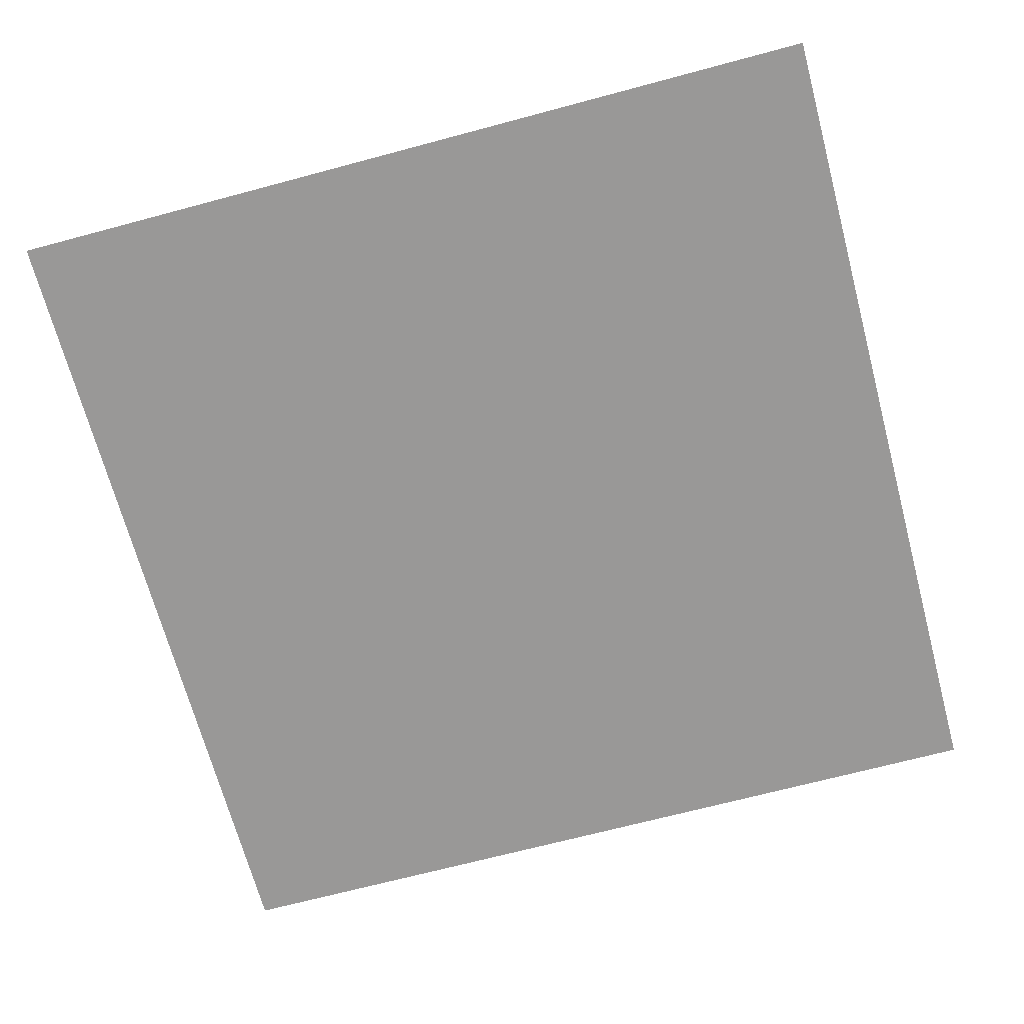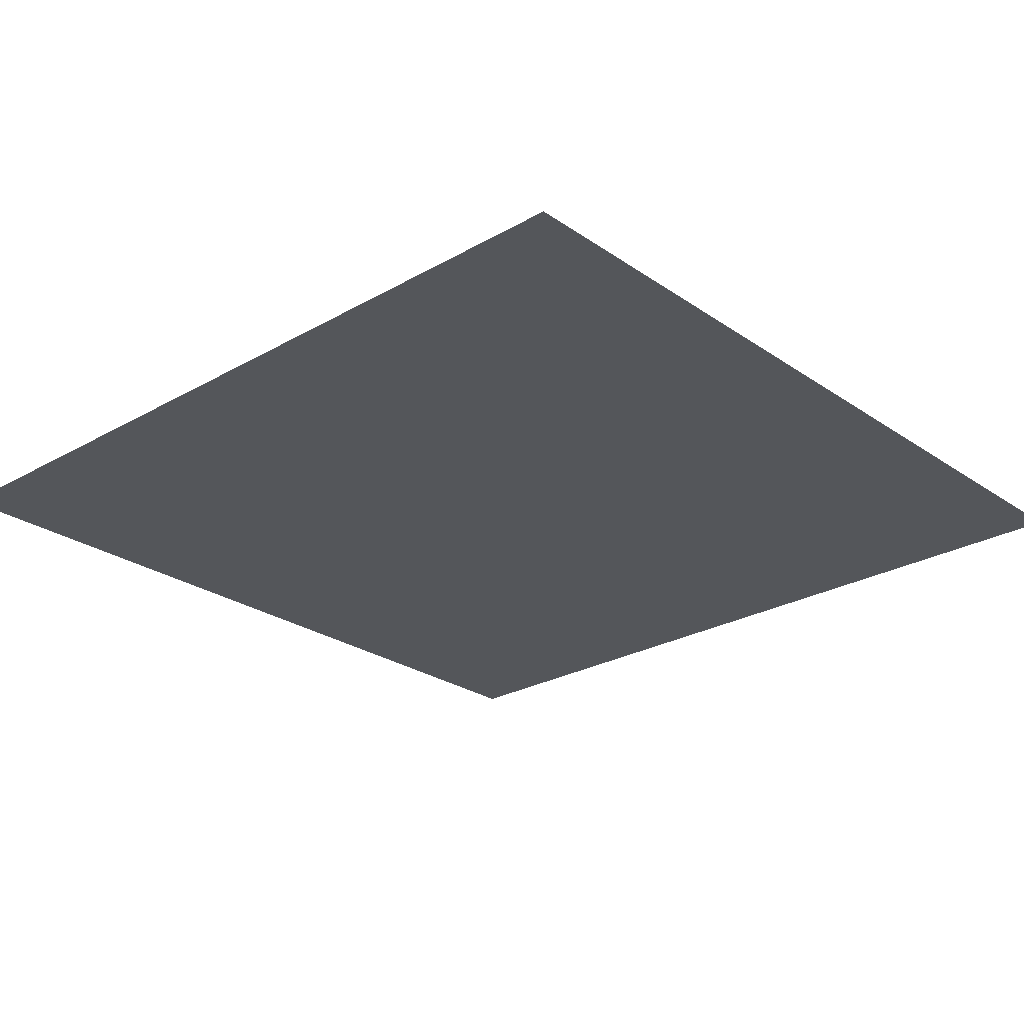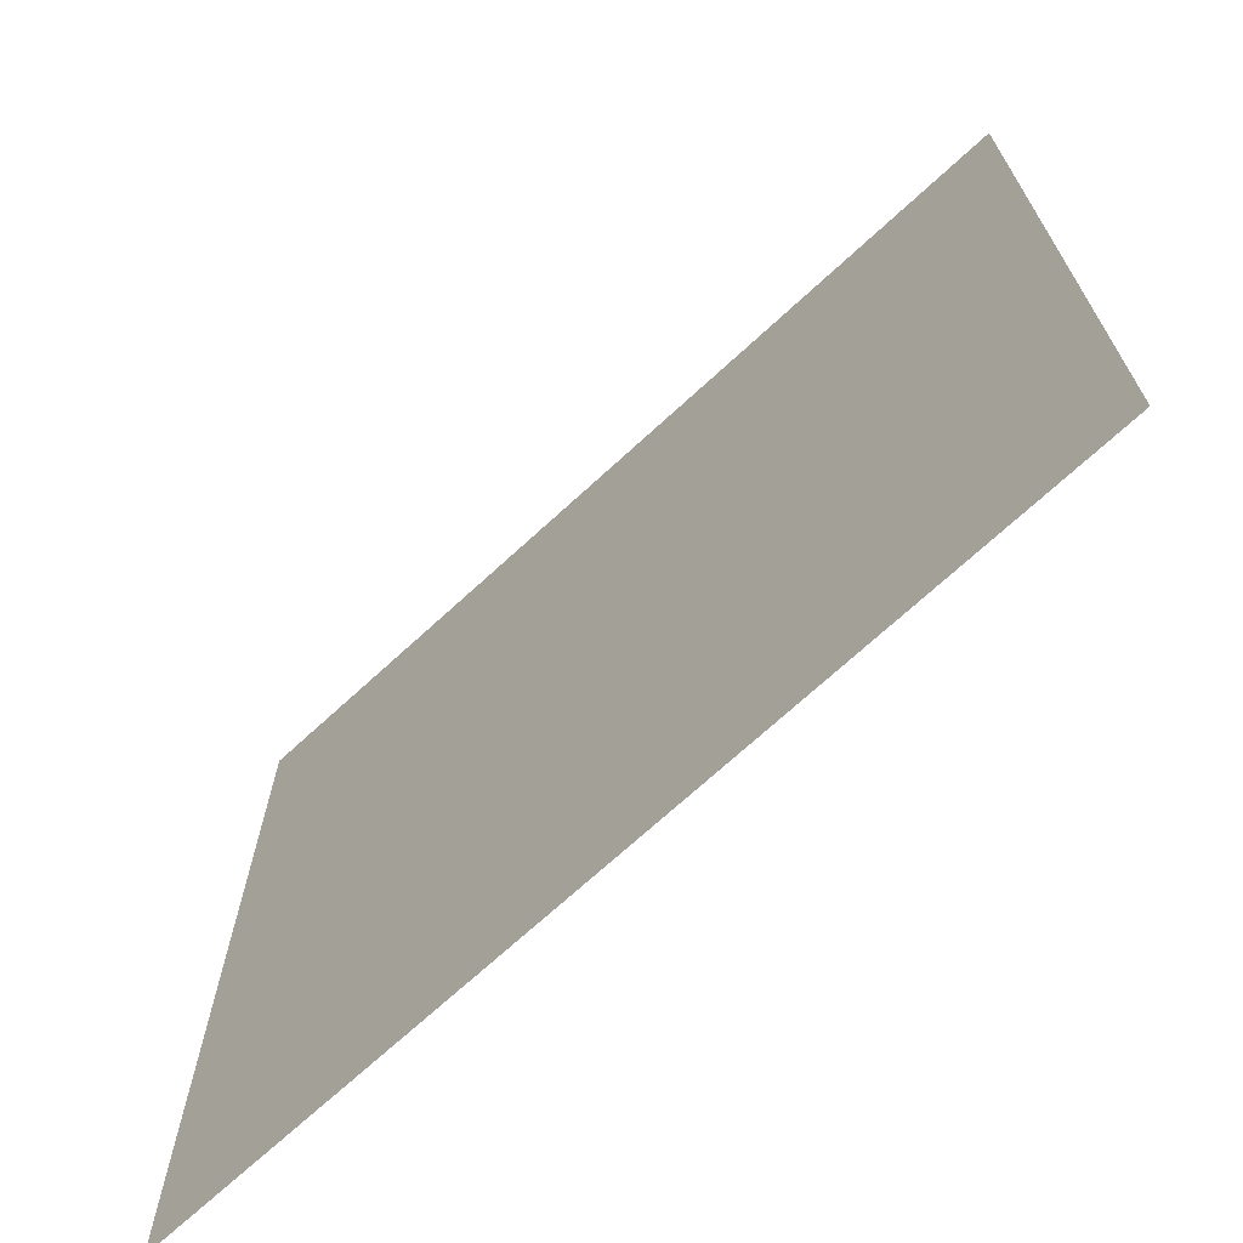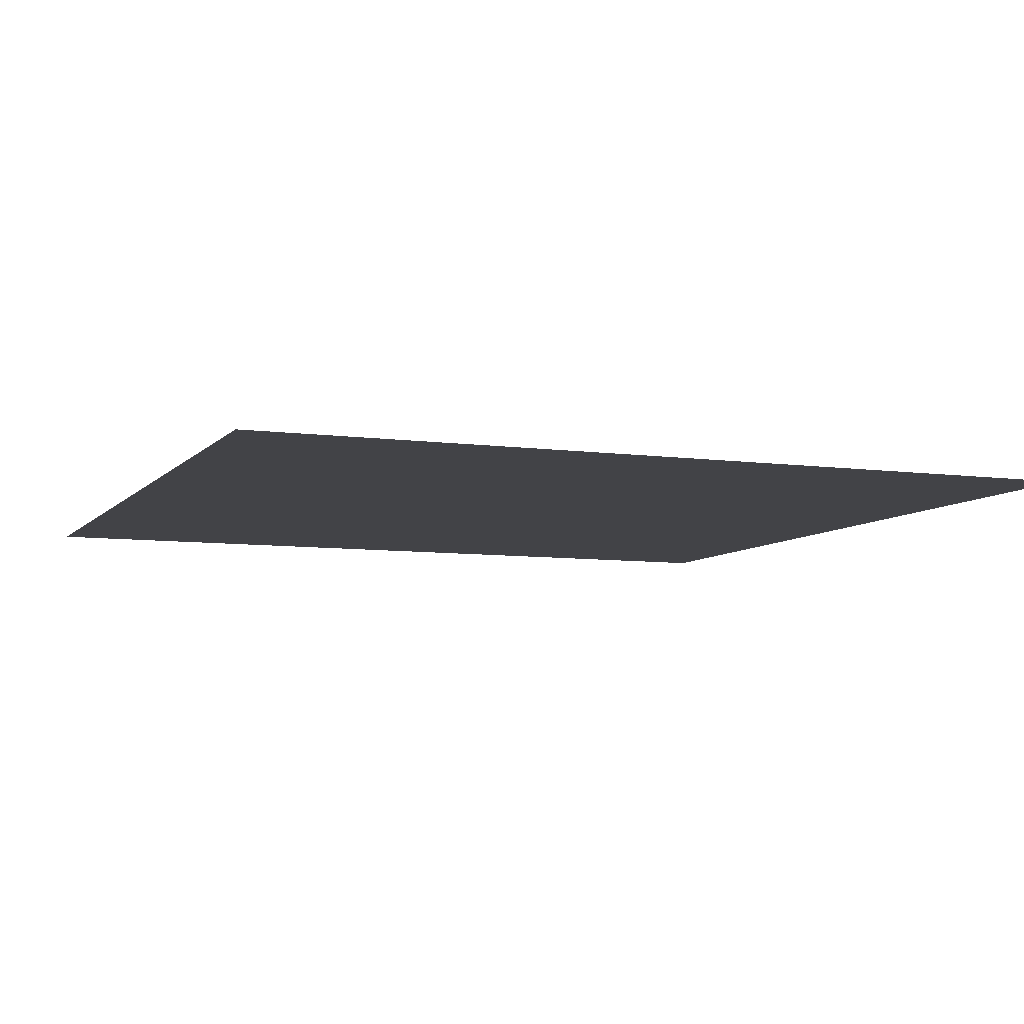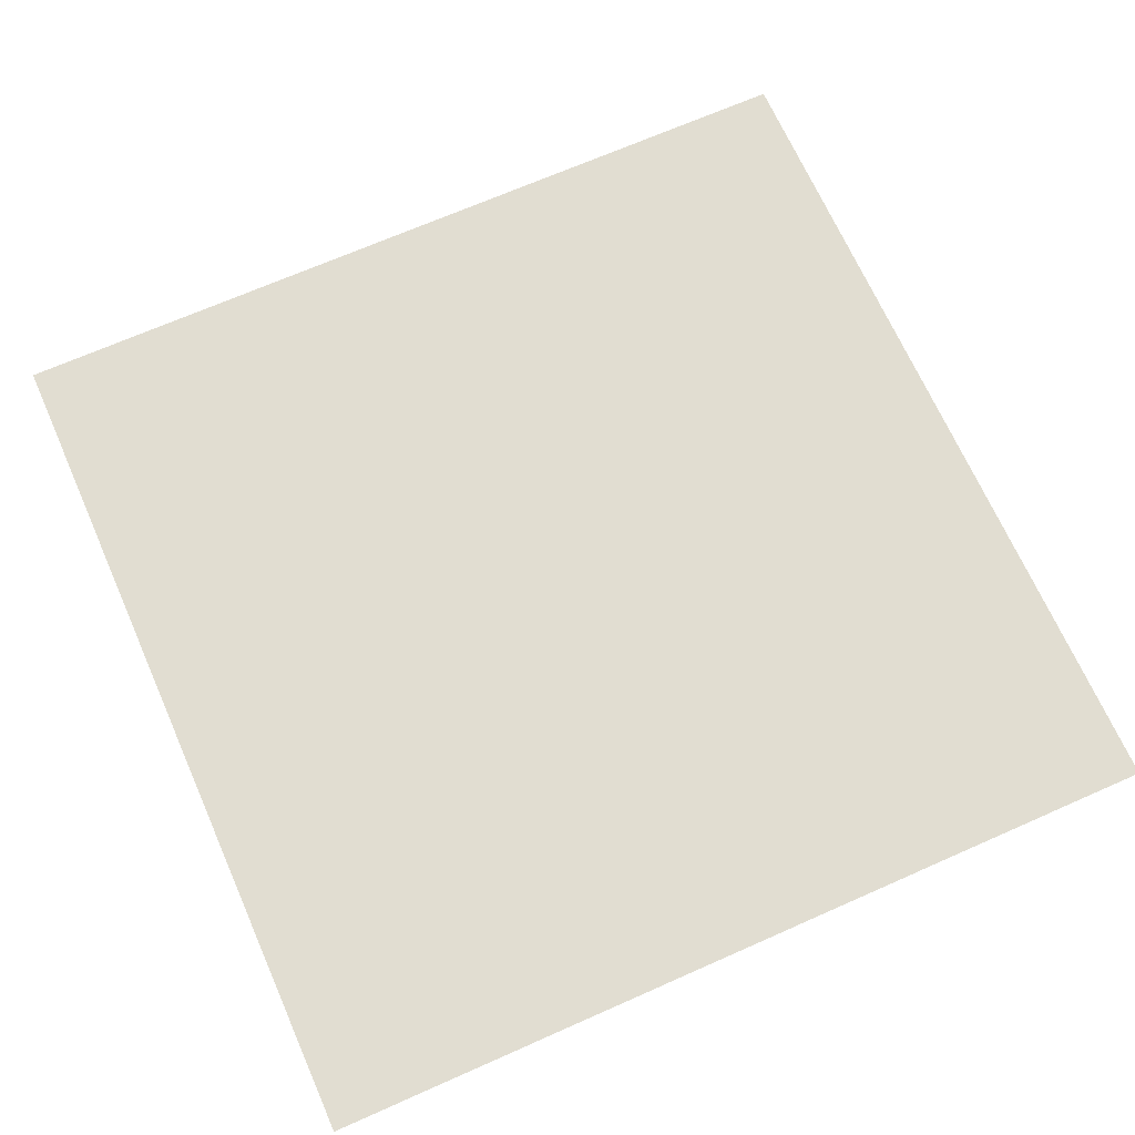
<metadata>
{"format":"obj","ext":"obj","renderer":"f3d","projection":"perspective","resolution":1024,"background":"white","views":[{"elev":-68.7,"azim":105.0,"up":"+Z"},{"elev":-25.6,"azim":-47.6,"up":"+Z"},{"elev":-70.2,"azim":42.7,"up":"+Y"},{"elev":-7.4,"azim":158.3,"up":"+Z"},{"elev":68.8,"azim":156.1,"up":"+Z"}]}
</metadata>
<code>
g pb_Mesh312254
v 0.5 -0.5 0
v -0.5 -0.5 0
v 0.5 0.5 0
v -0.5 0.5 0
g pb_Mesh312254_0
f 3 2 1
f 3 4 2

</code>
